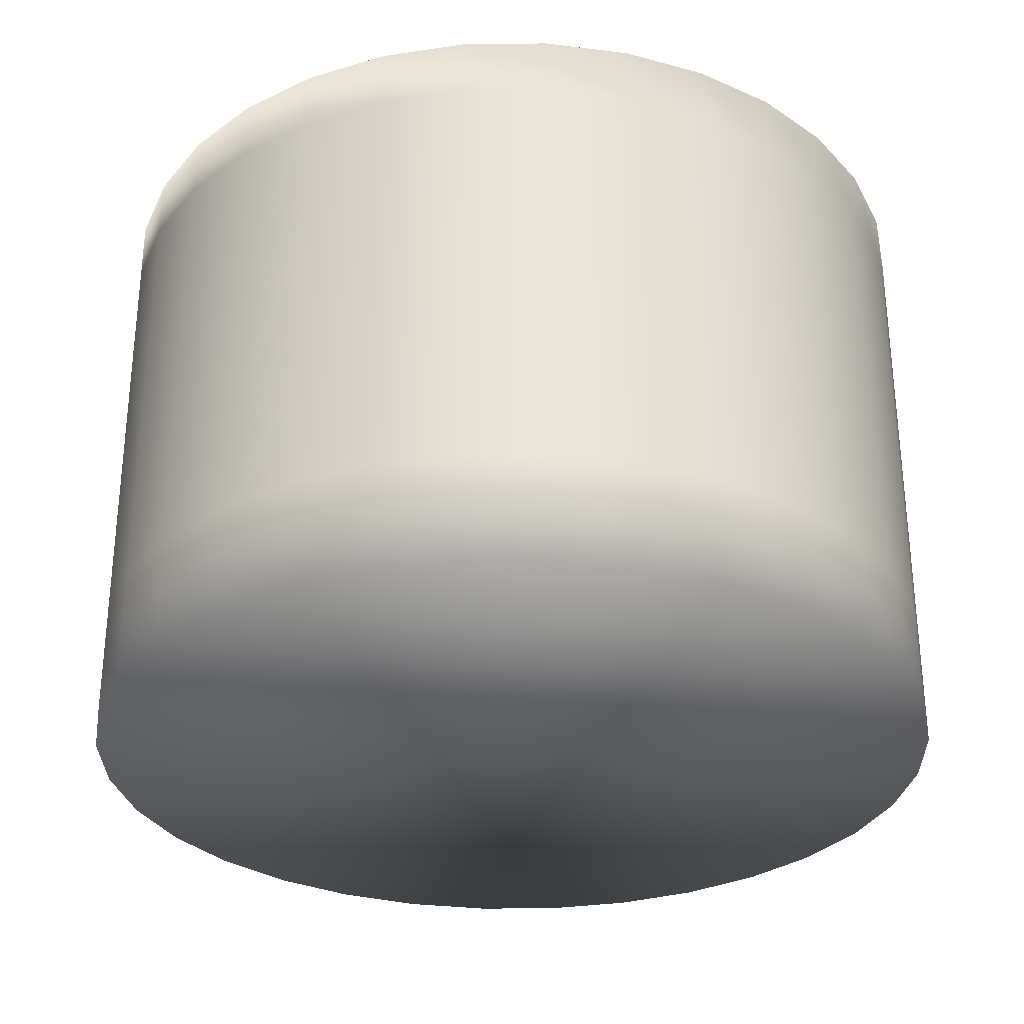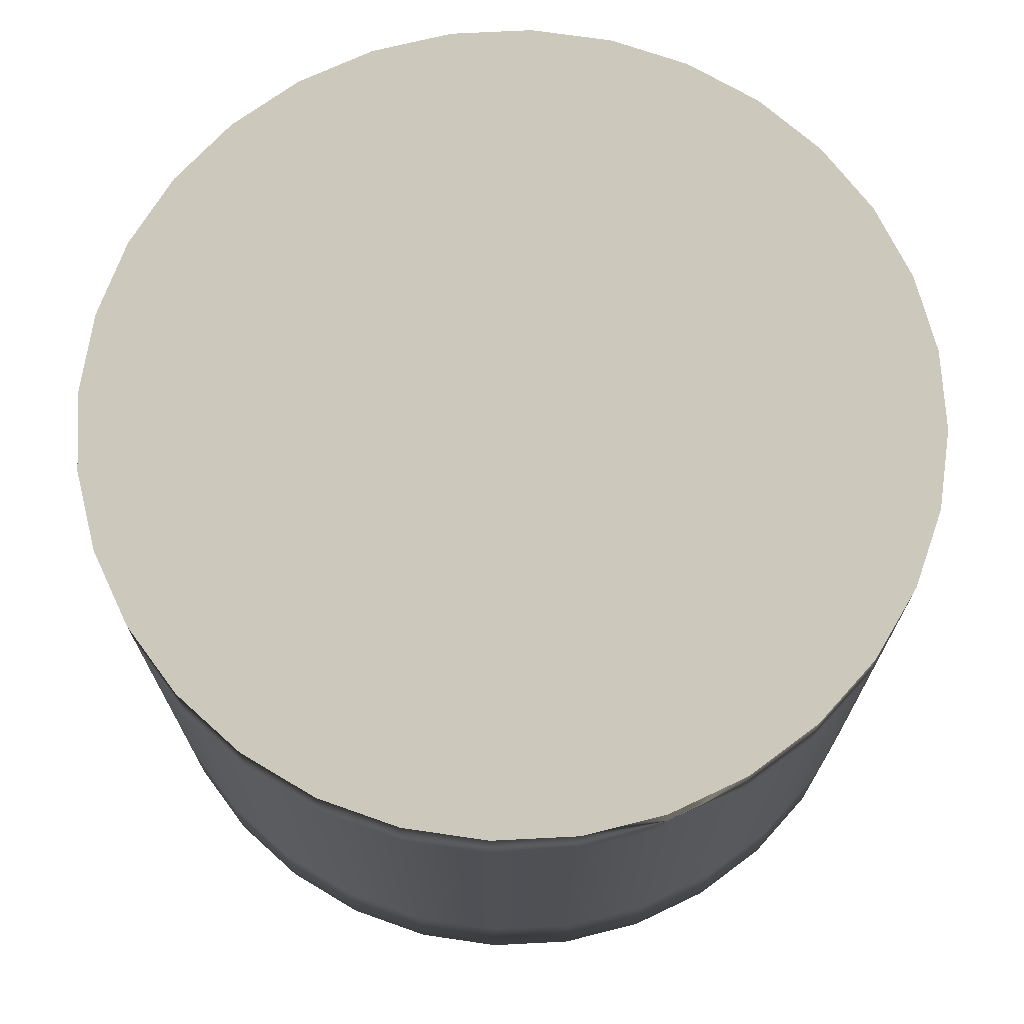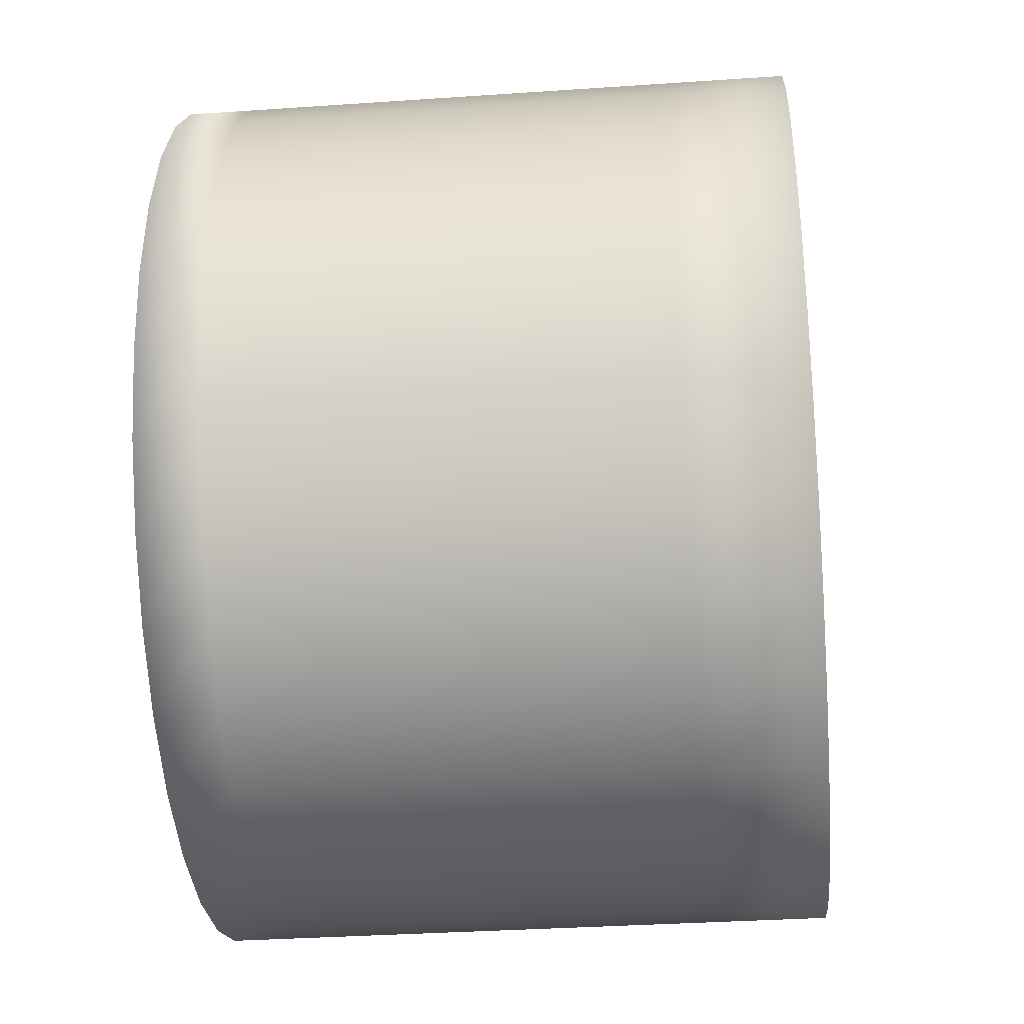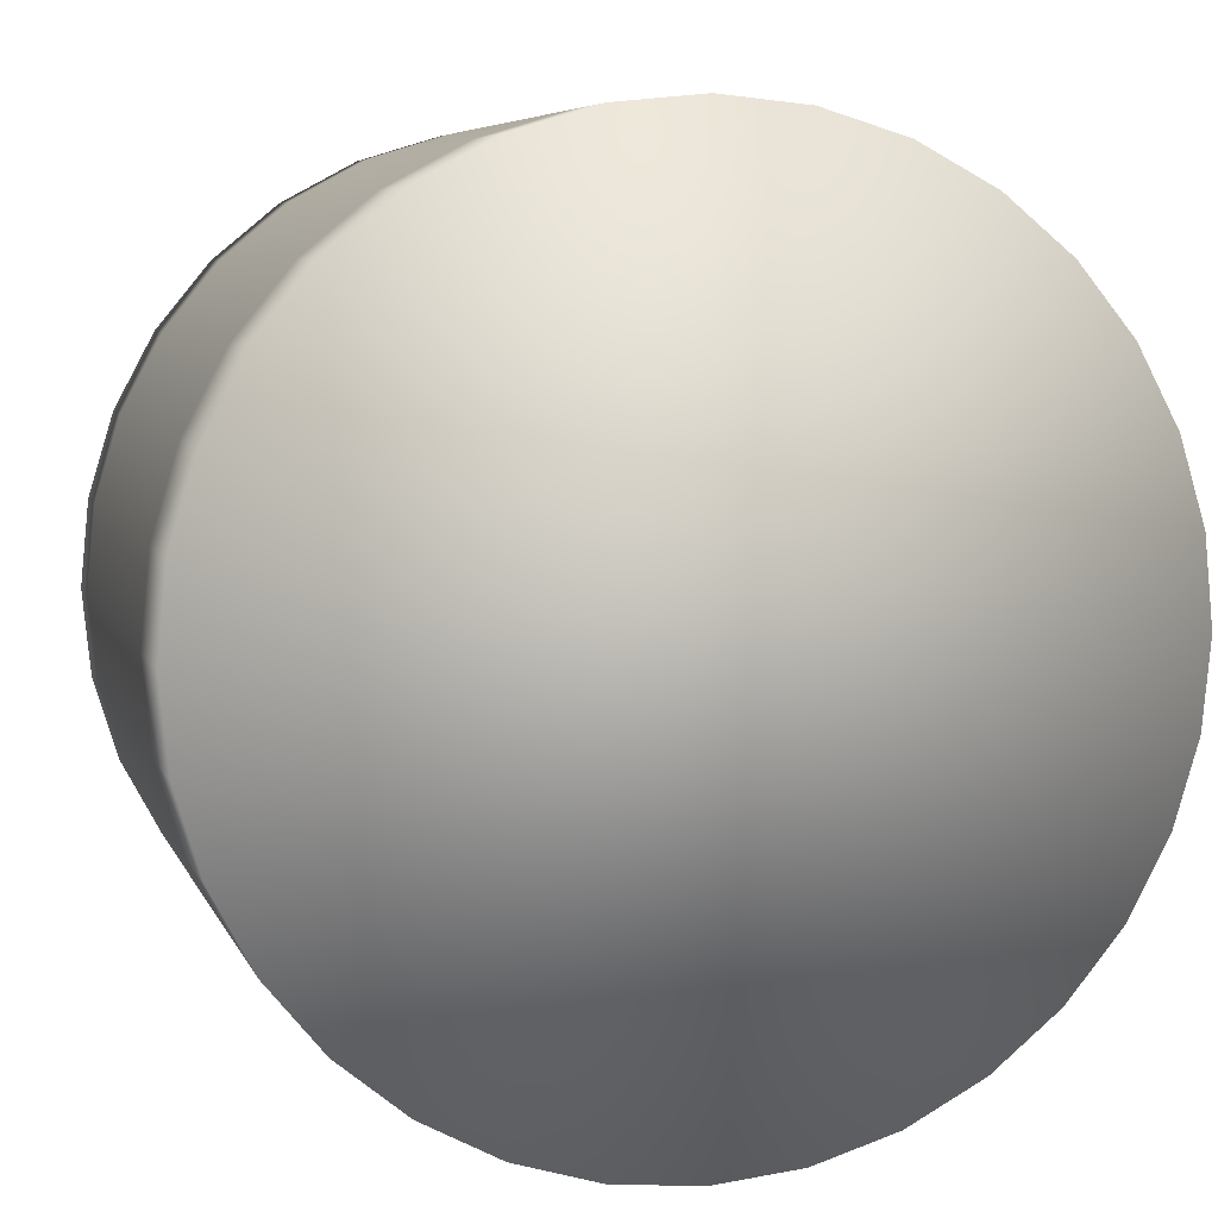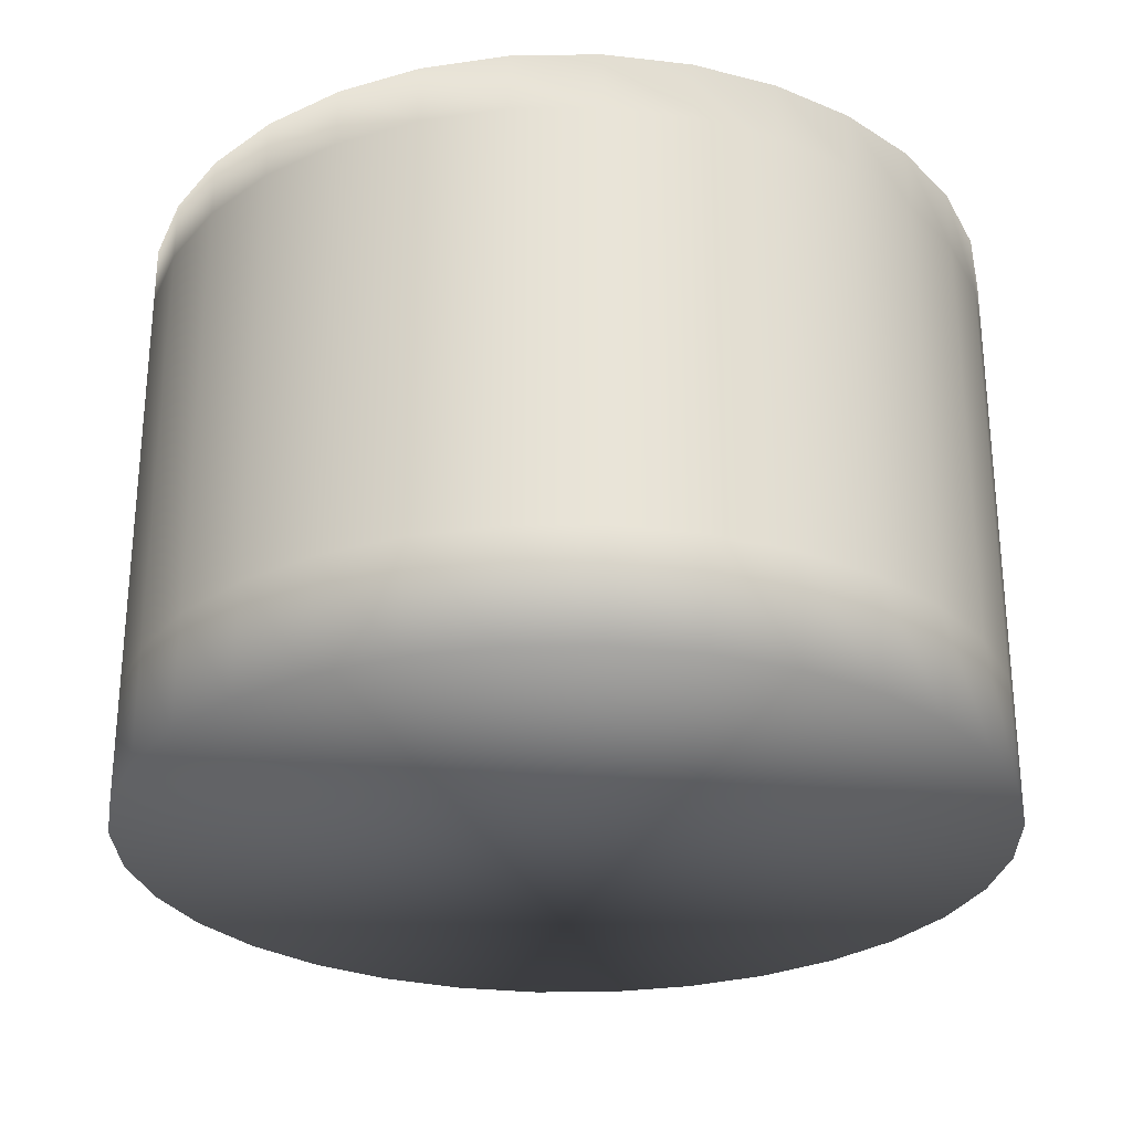
<metadata>
{"format":"obj","ext":"obj","renderer":"f3d","projection":"perspective","resolution":1024,"background":"white","views":[{"elev":-30.4,"azim":130.4,"up":"+Y"},{"elev":70.5,"azim":-19.8,"up":"+Y"},{"elev":-33.4,"azim":-84.6,"up":"+Z"},{"elev":6.5,"azim":-15.3,"up":"+Z"},{"elev":-27.9,"azim":141.9,"up":"+Y"}]}
</metadata>
<code>
o Sphere.001
v 0.06319 3.412 -0.3177
v 0.124 3.412 -0.2993
v 0.18 3.412 -0.2693
v 0.229 3.412 -0.229
v 0.2693 3.412 -0.18
v 0.2993 3.412 -0.124
v 0.3177 3.412 -0.06319
v 0.3239 3.412 0
v 0.3177 3.412 0.06319
v 0.2993 3.412 0.124
v 0.2693 3.412 0.18
v 0.229 3.412 0.229
v 0.18 3.412 0.2693
v 0.124 3.412 0.2993
v 0.06319 3.412 0.3177
v 0 3.412 0.3239
v -0.06319 3.412 0.3177
v -0.124 3.412 0.2993
v -0.18 3.412 0.2693
v -0.229 3.412 0.229
v -0.2693 3.412 0.18
v -0.2993 3.412 0.124
v -0.3177 3.412 0.06319
v -0.3239 3.412 0
v -0.3177 3.412 -0.06319
v -0.2993 3.412 -0.124
v -0.2693 3.412 -0.18
v -0.229 3.412 -0.229
v -0.18 3.412 -0.2693
v -0.124 3.412 -0.2993
v -0.06319 3.412 -0.3177
v 0 3.412 -0.3239
v 0.06319 3.412 -0.3177
v 0.124 3.412 -0.2993
v 0.18 3.412 -0.2693
v 0.229 3.412 -0.229
v 0.2693 3.412 -0.18
v 0.2993 3.412 -0.124
v 0.3177 3.412 -0.06319
v 0.3239 3.412 0
v 0.3177 3.412 0.06319
v 0.2993 3.412 0.124
v 0.2693 3.412 0.18
v 0.229 3.412 0.229
v 0.18 3.412 0.2693
v 0.124 3.412 0.2993
v 0.06319 3.412 0.3177
v 0 3.412 0.3239
v -0.06319 3.412 0.3177
v -0.124 3.412 0.2993
v -0.18 3.412 0.2693
v -0.229 3.412 0.229
v -0.2693 3.412 0.18
v -0.2993 3.412 0.124
v -0.3177 3.412 0.06319
v -0.3239 3.412 0
v -0.3177 3.412 -0.06319
v -0.2993 3.412 -0.124
v -0.2693 3.412 -0.18
v -0.229 3.412 -0.229
v -0.18 3.412 -0.2693
v -0.124 3.412 -0.2993
v -0.06319 3.412 -0.3177
v 0 3.412 -0.3239
v 0.06319 2.96 -0.3177
v 0.124 2.96 -0.2993
v 0.18 2.96 -0.2693
v 0.229 2.96 -0.229
v 0.2693 2.96 -0.18
v 0.2993 2.96 -0.124
v 0.3177 2.96 -0.06319
v 0.3239 2.96 0
v 0.3177 2.96 0.06319
v 0.2993 2.96 0.124
v 0.2693 2.96 0.18
v 0.229 2.96 0.229
v 0.18 2.96 0.2693
v 0.124 2.96 0.2993
v 0.06319 2.96 0.3177
v 0 2.96 0.3239
v -0.06319 2.96 0.3177
v -0.124 2.96 0.2993
v -0.18 2.96 0.2693
v -0.229 2.96 0.229
v -0.2693 2.96 0.18
v -0.2993 2.96 0.124
v -0.3177 2.96 0.06319
v -0.3239 2.96 0
v -0.3177 2.96 -0.06319
v -0.2993 2.96 -0.124
v -0.2693 2.96 -0.18
v -0.229 2.96 -0.229
v -0.18 2.96 -0.2693
v -0.124 2.96 -0.2993
v -0.06319 2.96 -0.3177
v 0 2.96 -0.3239
v -0.2993 3.367 0.124
v -0.2993 3.302 0.124
v -0.2993 3.238 0.124
v -0.2993 3.173 0.124
v -0.2993 3.109 0.124
v -0.2993 3.044 0.124
v -0.3177 3.044 0.06319
v -0.3177 3.109 0.06319
v -0.3177 3.173 0.06319
v -0.3177 3.238 0.06319
v -0.3177 3.302 0.06319
v -0.3177 3.367 0.06319
v 0.3177 3.367 0.06319
v 0.3177 3.302 0.06319
v 0.3177 3.238 0.06319
v 0.3177 3.173 0.06319
v 0.3177 3.109 0.06319
v 0.3177 3.044 0.06319
v 0.2993 3.044 0.124
v 0.2993 3.109 0.124
v 0.2993 3.173 0.124
v 0.2993 3.238 0.124
v 0.2993 3.302 0.124
v 0.2993 3.367 0.124
v -0.3239 3.044 0
v -0.3239 3.109 0
v -0.3239 3.173 0
v -0.3239 3.238 0
v -0.3239 3.302 0
v -0.3239 3.367 0
v 0.2693 3.044 0.18
v 0.2693 3.109 0.18
v 0.2693 3.173 0.18
v 0.2693 3.238 0.18
v 0.2693 3.302 0.18
v 0.2693 3.367 0.18
v -0.3177 3.044 -0.06319
v -0.3177 3.109 -0.06319
v -0.3177 3.173 -0.06319
v -0.3177 3.238 -0.06319
v -0.3177 3.302 -0.06319
v -0.3177 3.367 -0.06319
v 0.229 3.044 0.229
v 0.229 3.109 0.229
v 0.229 3.173 0.229
v 0.229 3.238 0.229
v 0.229 3.302 0.229
v 0.229 3.367 0.229
v -0.2993 3.044 -0.124
v -0.2993 3.109 -0.124
v -0.2993 3.173 -0.124
v -0.2993 3.238 -0.124
v -0.2993 3.302 -0.124
v -0.2993 3.367 -0.124
v 0.18 3.044 0.2693
v 0.18 3.109 0.2693
v 0.18 3.173 0.2693
v 0.18 3.238 0.2693
v 0.18 3.302 0.2693
v 0.18 3.367 0.2693
v -0.2693 3.044 -0.18
v -0.2693 3.109 -0.18
v -0.2693 3.173 -0.18
v -0.2693 3.238 -0.18
v -0.2693 3.302 -0.18
v -0.2693 3.367 -0.18
v 0.124 3.044 0.2993
v 0.124 3.109 0.2993
v 0.124 3.173 0.2993
v 0.124 3.238 0.2993
v 0.124 3.302 0.2993
v 0.124 3.367 0.2993
v -0.229 3.044 -0.229
v -0.229 3.109 -0.229
v -0.229 3.173 -0.229
v -0.229 3.238 -0.229
v -0.229 3.302 -0.229
v -0.229 3.367 -0.229
v 0.06319 3.044 0.3177
v 0.06319 3.109 0.3177
v 0.06319 3.173 0.3177
v 0.06319 3.238 0.3177
v 0.06319 3.302 0.3177
v 0.06319 3.367 0.3177
v 0.06319 3.367 -0.3177
v 0.06319 3.302 -0.3177
v 0.06319 3.238 -0.3177
v 0.06319 3.173 -0.3177
v 0.06319 3.109 -0.3177
v 0.06319 3.044 -0.3177
v 0.124 3.044 -0.2993
v 0.124 3.109 -0.2993
v 0.124 3.173 -0.2993
v 0.124 3.238 -0.2993
v 0.124 3.302 -0.2993
v 0.124 3.367 -0.2993
v -0.18 3.044 -0.2693
v -0.18 3.109 -0.2693
v -0.18 3.173 -0.2693
v -0.18 3.238 -0.2693
v -0.18 3.302 -0.2693
v -0.18 3.367 -0.2693
v 0 3.044 0.3239
v 0 3.109 0.3239
v 0 3.173 0.3239
v 0 3.238 0.3239
v 0 3.302 0.3239
v 0 3.367 0.3239
v 0.18 3.044 -0.2693
v 0.18 3.109 -0.2693
v 0.18 3.173 -0.2693
v 0.18 3.238 -0.2693
v 0.18 3.302 -0.2693
v 0.18 3.367 -0.2693
v -0.124 3.044 -0.2993
v -0.124 3.109 -0.2993
v -0.124 3.173 -0.2993
v -0.124 3.238 -0.2993
v -0.124 3.302 -0.2993
v -0.124 3.367 -0.2993
v -0.06319 3.044 0.3177
v -0.06319 3.109 0.3177
v -0.06319 3.173 0.3177
v -0.06319 3.238 0.3177
v -0.06319 3.302 0.3177
v -0.06319 3.367 0.3177
v 0.229 3.044 -0.229
v 0.229 3.109 -0.229
v 0.229 3.173 -0.229
v 0.229 3.238 -0.229
v 0.229 3.302 -0.229
v 0.229 3.367 -0.229
v -0.06319 3.044 -0.3177
v -0.06319 3.109 -0.3177
v -0.06319 3.173 -0.3177
v -0.06319 3.238 -0.3177
v -0.06319 3.302 -0.3177
v -0.06319 3.367 -0.3177
v -0.124 3.044 0.2993
v -0.124 3.109 0.2993
v -0.124 3.173 0.2993
v -0.124 3.238 0.2993
v -0.124 3.302 0.2993
v -0.124 3.367 0.2993
v 0.2693 3.044 -0.18
v 0.2693 3.109 -0.18
v 0.2693 3.173 -0.18
v 0.2693 3.238 -0.18
v 0.2693 3.302 -0.18
v 0.2693 3.367 -0.18
v 0 3.044 -0.3239
v 0 3.109 -0.3239
v 0 3.173 -0.3239
v 0 3.238 -0.3239
v 0 3.302 -0.3239
v 0 3.367 -0.3239
v -0.18 3.044 0.2693
v -0.18 3.109 0.2693
v -0.18 3.173 0.2693
v -0.18 3.238 0.2693
v -0.18 3.302 0.2693
v -0.18 3.367 0.2693
v 0.2993 3.044 -0.124
v 0.2993 3.109 -0.124
v 0.2993 3.173 -0.124
v 0.2993 3.238 -0.124
v 0.2993 3.302 -0.124
v 0.2993 3.367 -0.124
v -0.229 3.044 0.229
v -0.229 3.109 0.229
v -0.229 3.173 0.229
v -0.229 3.238 0.229
v -0.229 3.302 0.229
v -0.229 3.367 0.229
v 0.3177 3.044 -0.06319
v 0.3177 3.109 -0.06319
v 0.3177 3.173 -0.06319
v 0.3177 3.238 -0.06319
v 0.3177 3.302 -0.06319
v 0.3177 3.367 -0.06319
v -0.2693 3.044 0.18
v -0.2693 3.109 0.18
v -0.2693 3.173 0.18
v -0.2693 3.238 0.18
v -0.2693 3.302 0.18
v -0.2693 3.367 0.18
v 0.3239 3.044 0
v 0.3239 3.109 0
v 0.3239 3.173 0
v 0.3239 3.238 0
v 0.3239 3.302 0
v 0.3239 3.367 0
f 2 3 4 5 6 7 8 9 10 11 12 13 14 15 16 17 18 19 20 21 22 23 24 25 26 27 28 29 30 31 32 1
f 103 102 86 87
f 23 22 54 55
f 10 9 41 42
f 24 23 55 56
f 11 10 42 43
f 25 24 56 57
f 12 11 43 44
f 26 25 57 58
f 13 12 44 45
f 27 26 58 59
f 14 13 45 46
f 28 27 59 60
f 15 14 46 47
f 2 1 33 34
f 29 28 60 61
f 16 15 47 48
f 3 2 34 35
f 30 29 61 62
f 17 16 48 49
f 4 3 35 36
f 31 30 62 63
f 18 17 49 50
f 5 4 36 37
f 32 31 63 64
f 19 18 50 51
f 6 5 37 38
f 1 32 64 33
f 20 19 51 52
f 7 6 38 39
f 21 20 52 53
f 8 7 39 40
f 22 21 53 54
f 9 8 40 41
f 66 65 96 95 94 93 92 91 90 89 88 87 86 85 84 83 82 81 80 79 78 77 76 75 74 73 72 71 70 69 68 67
f 115 114 73 74
f 121 103 87 88
f 127 115 74 75
f 133 121 88 89
f 139 127 75 76
f 145 133 89 90
f 151 139 76 77
f 157 145 90 91
f 163 151 77 78
f 169 157 91 92
f 175 163 78 79
f 187 186 65 66
f 193 169 92 93
f 199 175 79 80
f 205 187 66 67
f 211 193 93 94
f 217 199 80 81
f 223 205 67 68
f 229 211 94 95
f 235 217 81 82
f 241 223 68 69
f 247 229 95 96
f 253 235 82 83
f 259 241 69 70
f 186 247 96 65
f 265 253 83 84
f 271 259 70 71
f 277 265 84 85
f 283 271 71 72
f 102 277 85 86
f 114 283 72 73
f 41 40 288 109
f 109 288 287 110
f 110 287 286 111
f 111 286 285 112
f 112 285 284 113
f 113 284 283 114
f 54 53 282 97
f 97 282 281 98
f 98 281 280 99
f 99 280 279 100
f 100 279 278 101
f 101 278 277 102
f 40 39 276 288
f 288 276 275 287
f 287 275 274 286
f 286 274 273 285
f 285 273 272 284
f 284 272 271 283
f 53 52 270 282
f 282 270 269 281
f 281 269 268 280
f 280 268 267 279
f 279 267 266 278
f 278 266 265 277
f 39 38 264 276
f 276 264 263 275
f 275 263 262 274
f 274 262 261 273
f 273 261 260 272
f 272 260 259 271
f 52 51 258 270
f 270 258 257 269
f 269 257 256 268
f 268 256 255 267
f 267 255 254 266
f 266 254 253 265
f 33 64 252 181
f 181 252 251 182
f 182 251 250 183
f 183 250 249 184
f 184 249 248 185
f 185 248 247 186
f 38 37 246 264
f 264 246 245 263
f 263 245 244 262
f 262 244 243 261
f 261 243 242 260
f 260 242 241 259
f 51 50 240 258
f 258 240 239 257
f 257 239 238 256
f 256 238 237 255
f 255 237 236 254
f 254 236 235 253
f 64 63 234 252
f 252 234 233 251
f 251 233 232 250
f 250 232 231 249
f 249 231 230 248
f 248 230 229 247
f 37 36 228 246
f 246 228 227 245
f 245 227 226 244
f 244 226 225 243
f 243 225 224 242
f 242 224 223 241
f 50 49 222 240
f 240 222 221 239
f 239 221 220 238
f 238 220 219 237
f 237 219 218 236
f 236 218 217 235
f 63 62 216 234
f 234 216 215 233
f 233 215 214 232
f 232 214 213 231
f 231 213 212 230
f 230 212 211 229
f 36 35 210 228
f 228 210 209 227
f 227 209 208 226
f 226 208 207 225
f 225 207 206 224
f 224 206 205 223
f 49 48 204 222
f 222 204 203 221
f 221 203 202 220
f 220 202 201 219
f 219 201 200 218
f 218 200 199 217
f 62 61 198 216
f 216 198 197 215
f 215 197 196 214
f 214 196 195 213
f 213 195 194 212
f 212 194 193 211
f 35 34 192 210
f 210 192 191 209
f 209 191 190 208
f 208 190 189 207
f 207 189 188 206
f 206 188 187 205
f 48 47 180 204
f 204 180 179 203
f 203 179 178 202
f 202 178 177 201
f 201 177 176 200
f 200 176 175 199
f 61 60 174 198
f 198 174 173 197
f 197 173 172 196
f 196 172 171 195
f 195 171 170 194
f 194 170 169 193
f 34 33 181 192
f 192 181 182 191
f 191 182 183 190
f 190 183 184 189
f 189 184 185 188
f 188 185 186 187
f 47 46 168 180
f 180 168 167 179
f 179 167 166 178
f 178 166 165 177
f 177 165 164 176
f 176 164 163 175
f 60 59 162 174
f 174 162 161 173
f 173 161 160 172
f 172 160 159 171
f 171 159 158 170
f 170 158 157 169
f 46 45 156 168
f 168 156 155 167
f 167 155 154 166
f 166 154 153 165
f 165 153 152 164
f 164 152 151 163
f 59 58 150 162
f 162 150 149 161
f 161 149 148 160
f 160 148 147 159
f 159 147 146 158
f 158 146 145 157
f 45 44 144 156
f 156 144 143 155
f 155 143 142 154
f 154 142 141 153
f 153 141 140 152
f 152 140 139 151
f 58 57 138 150
f 150 138 137 149
f 149 137 136 148
f 148 136 135 147
f 147 135 134 146
f 146 134 133 145
f 44 43 132 144
f 144 132 131 143
f 143 131 130 142
f 142 130 129 141
f 141 129 128 140
f 140 128 127 139
f 57 56 126 138
f 138 126 125 137
f 137 125 124 136
f 136 124 123 135
f 135 123 122 134
f 134 122 121 133
f 43 42 120 132
f 132 120 119 131
f 131 119 118 130
f 130 118 117 129
f 129 117 116 128
f 128 116 115 127
f 56 55 108 126
f 126 108 107 125
f 125 107 106 124
f 124 106 105 123
f 123 105 104 122
f 122 104 103 121
f 42 41 109 120
f 120 109 110 119
f 119 110 111 118
f 118 111 112 117
f 117 112 113 116
f 116 113 114 115
f 55 54 97 108
f 108 97 98 107
f 107 98 99 106
f 106 99 100 105
f 105 100 101 104
f 104 101 102 103

</code>
